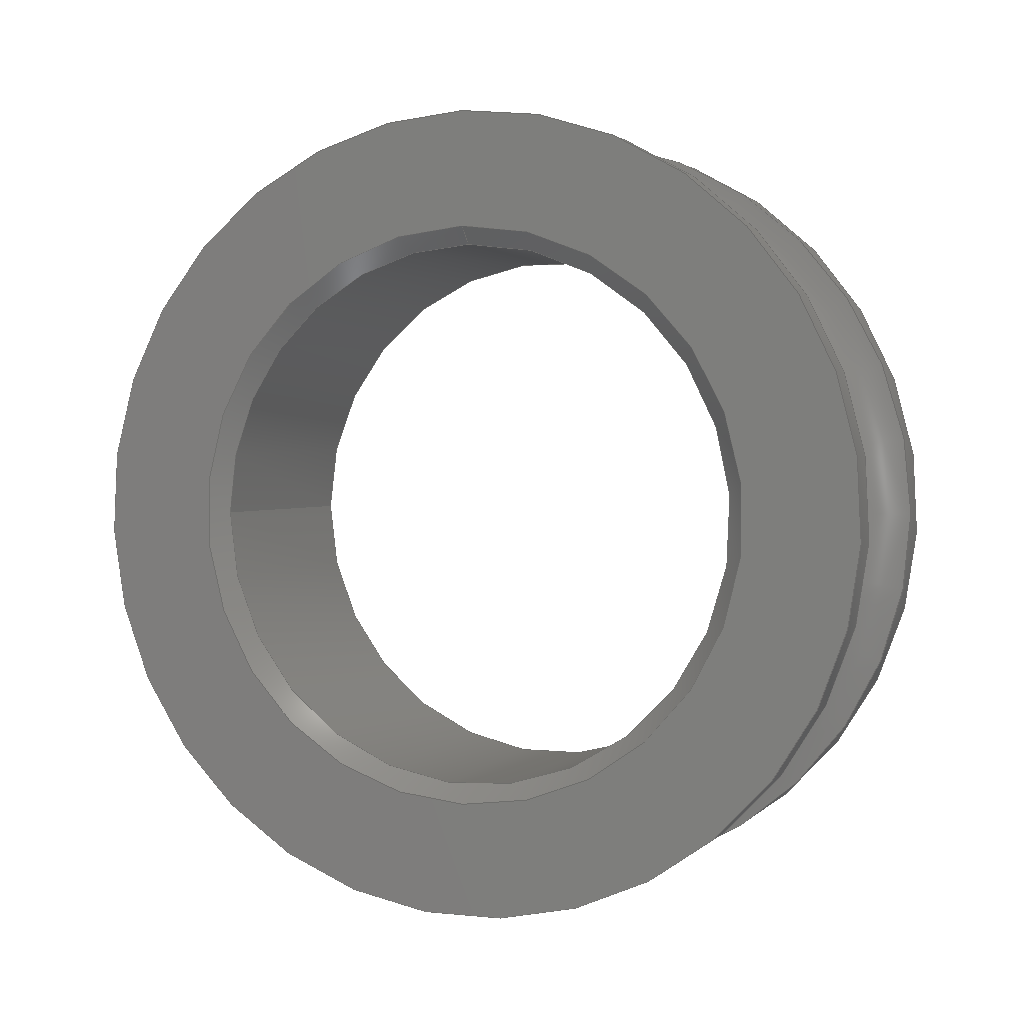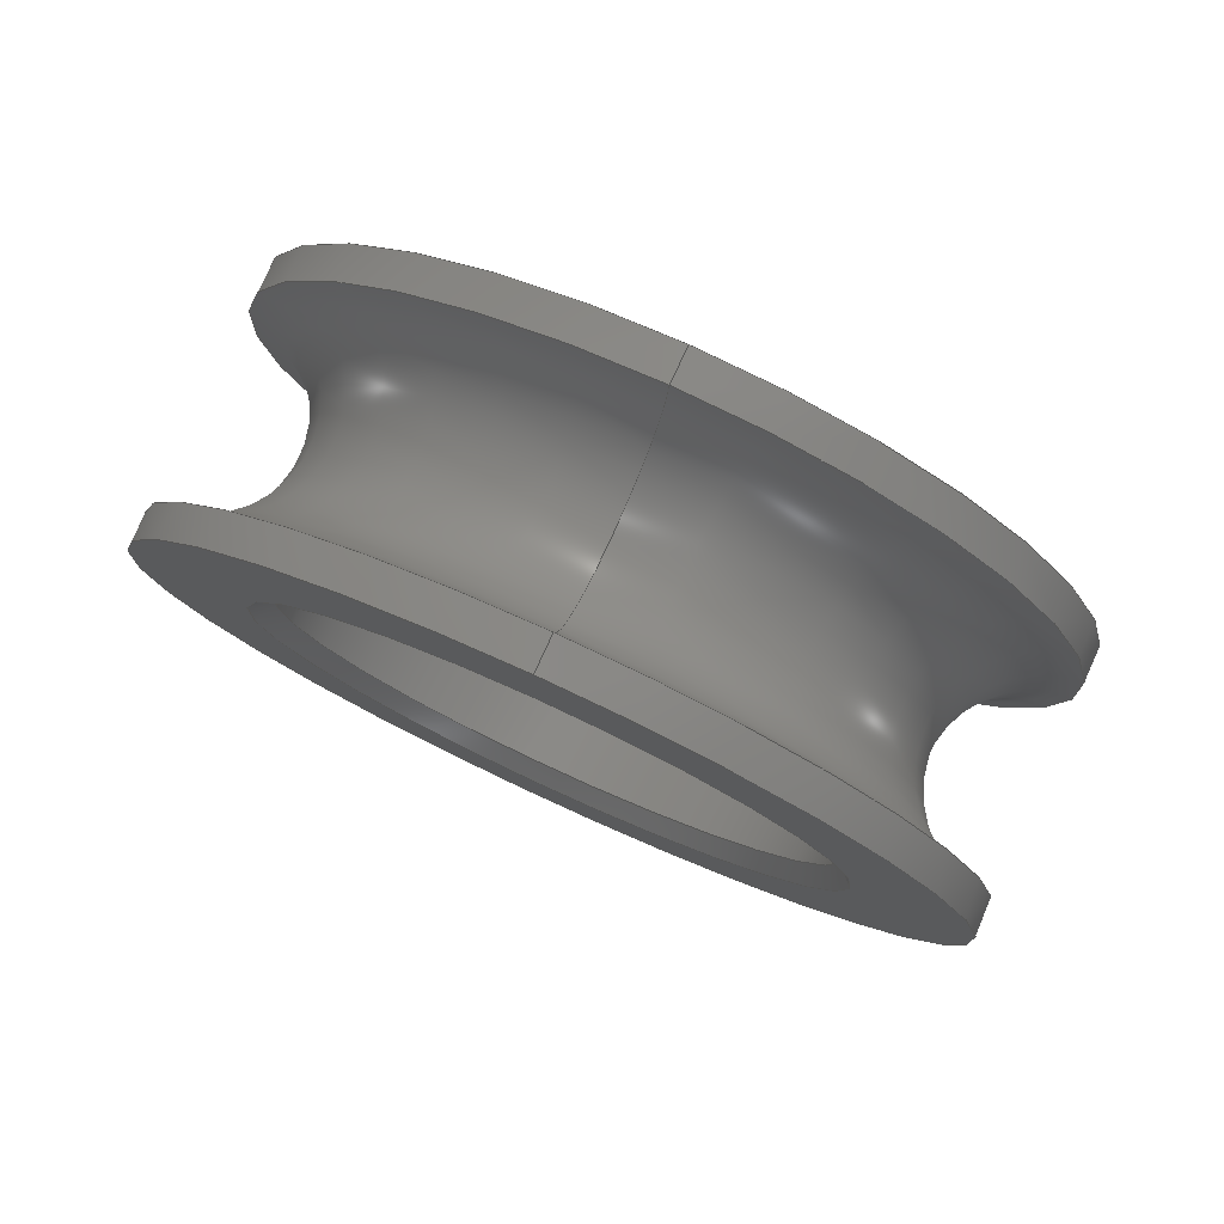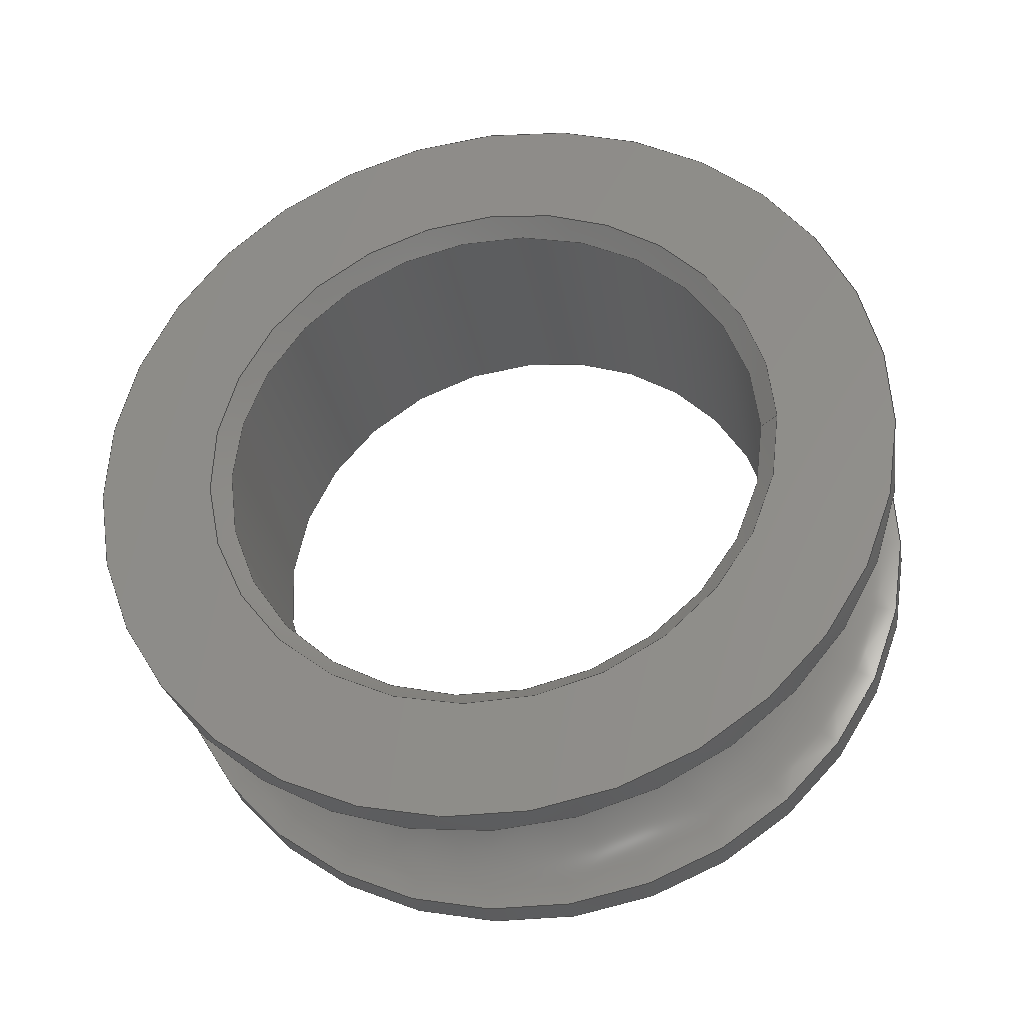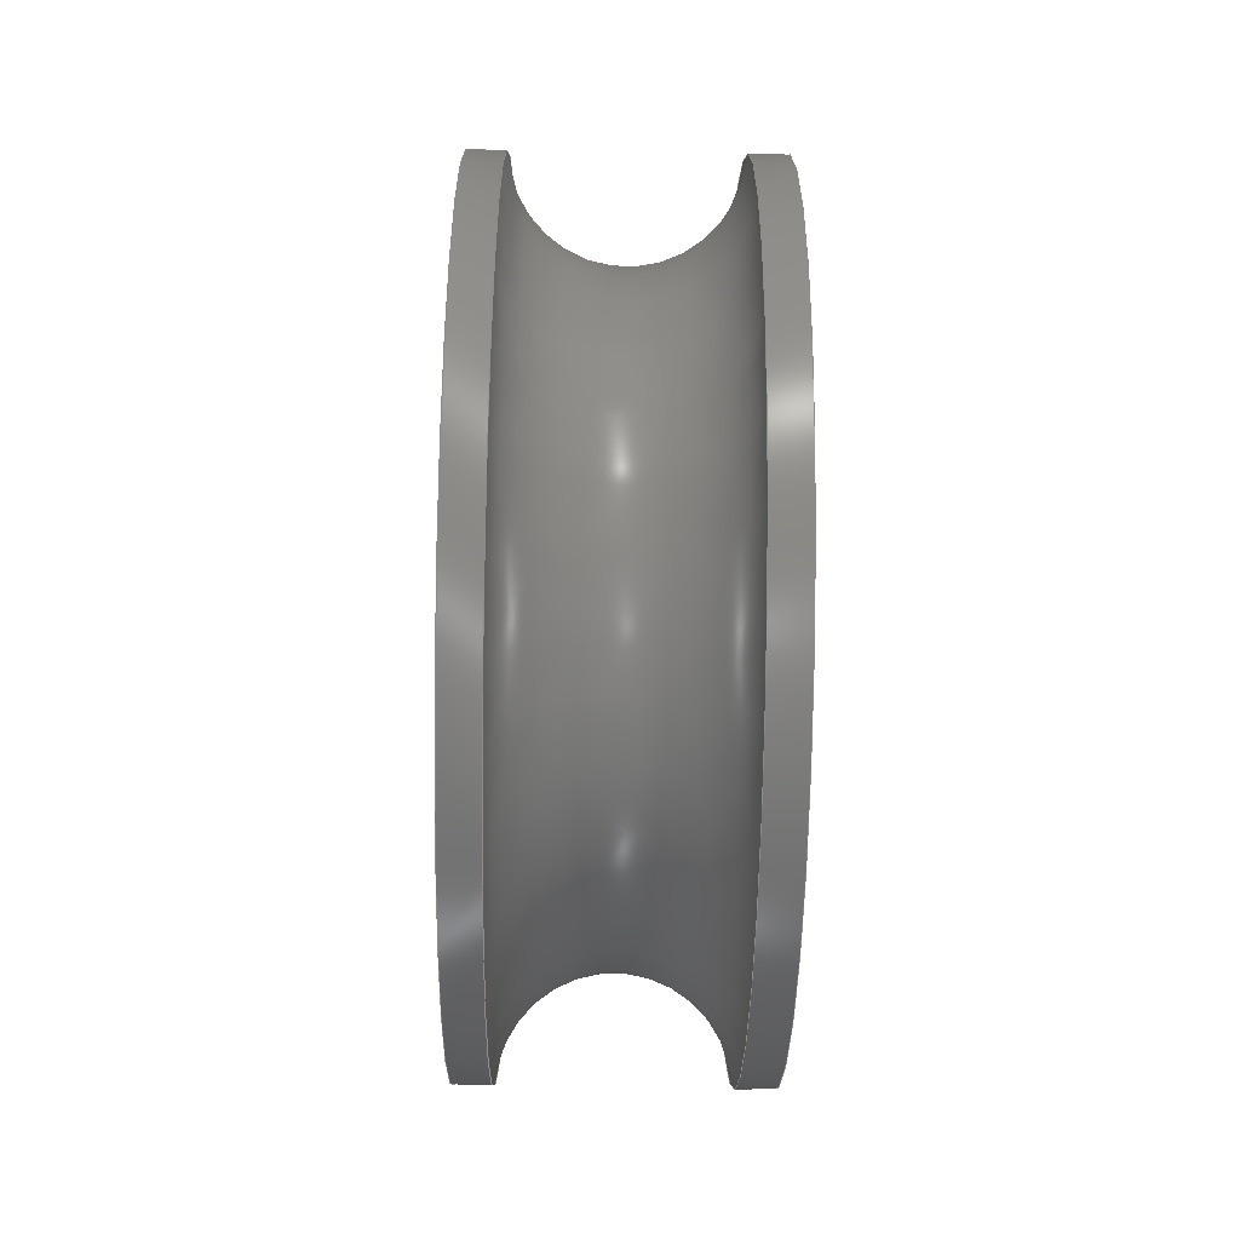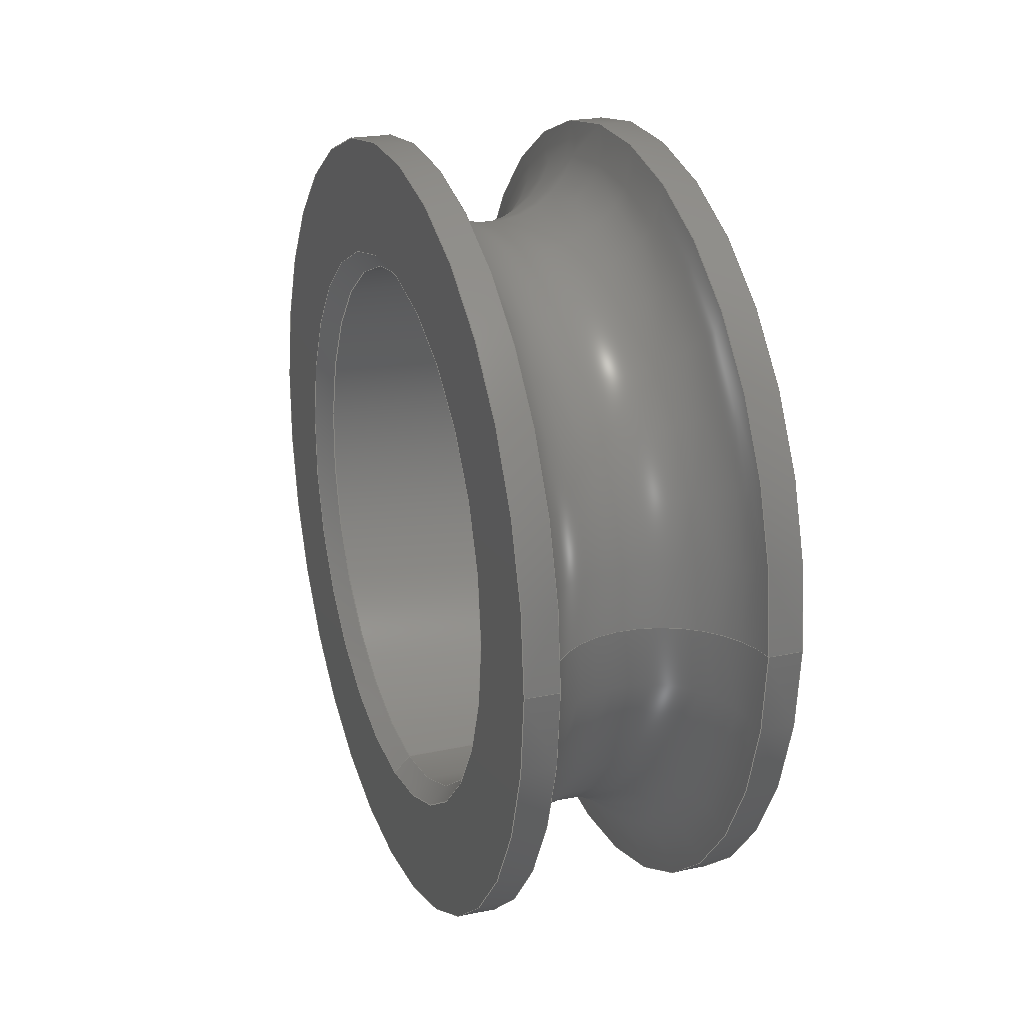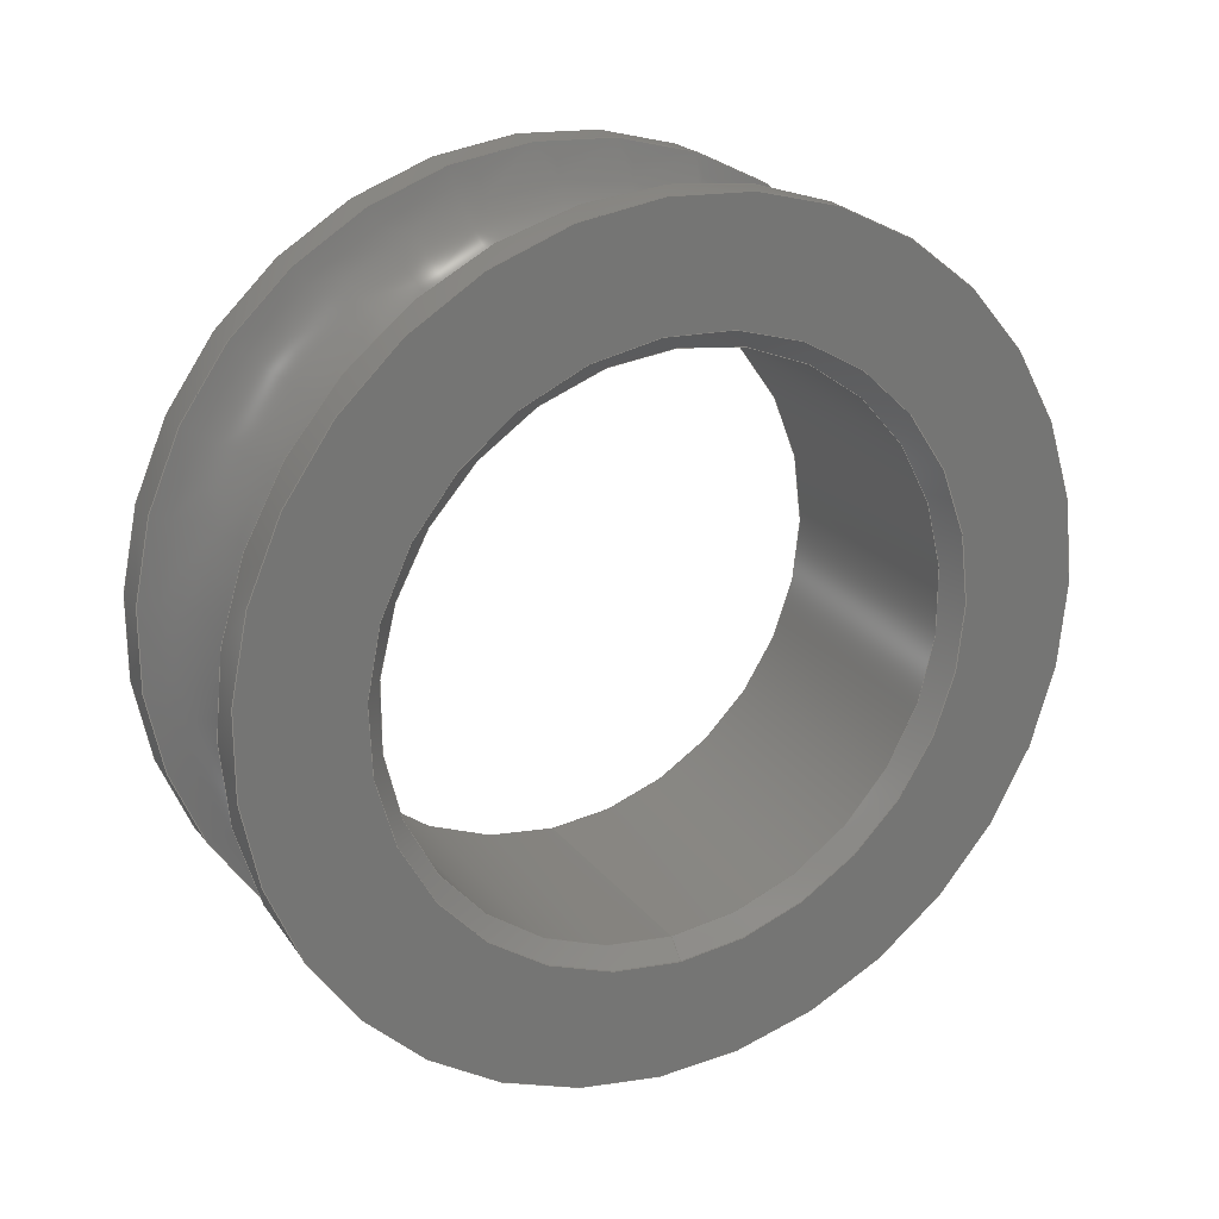
<metadata>
{"format":"step","ext":"step","renderer":"f3d","projection":"perspective","resolution":1024,"background":"white","views":[{"elev":1.9,"azim":-68.6,"up":"+Y"},{"elev":79.1,"azim":114.6,"up":"+Y"},{"elev":-31.1,"azim":100.0,"up":"+Y"},{"elev":-57.1,"azim":-1.0,"up":"+Y"},{"elev":22.7,"azim":159.9,"up":"+Z"},{"elev":22.1,"azim":62.4,"up":"+Z"}]}
</metadata>
<code>
ISO-10303-21;
DATA;
#1=PROPERTY_DEFINITION_REPRESENTATION(#5,#3);
#2=PROPERTY_DEFINITION_REPRESENTATION(#6,#4);
#3=REPRESENTATION('',(#7),#188);
#4=REPRESENTATION('',(#8),#188);
#5=PROPERTY_DEFINITION('pmi validation property','',#193);
#6=PROPERTY_DEFINITION('pmi validation property','',#193);
#7=VALUE_REPRESENTATION_ITEM('number of annotations',COUNT_MEASURE(0));
#8=VALUE_REPRESENTATION_ITEM('number of views',COUNT_MEASURE(0));
#9=SHAPE_REPRESENTATION_RELATIONSHIP('','',#110,#10);
#10=ADVANCED_BREP_SHAPE_REPRESENTATION('',(#108),#188);
#11=CONICAL_SURFACE('',#126,0.006747,0.7854);
#12=CONICAL_SURFACE('',#127,0.00635,0.7854);
#13=TOROIDAL_SURFACE('',#125,0.009525,0.002381);
#14=PLANE('',#115);
#15=PLANE('',#117);
#16=ORIENTED_EDGE('',*,*,#32,.F.);
#17=ORIENTED_EDGE('',*,*,#33,.F.);
#18=ORIENTED_EDGE('',*,*,#34,.T.);
#19=ORIENTED_EDGE('',*,*,#33,.T.);
#20=ORIENTED_EDGE('',*,*,#35,.T.);
#21=ORIENTED_EDGE('',*,*,#36,.T.);
#22=ORIENTED_EDGE('',*,*,#37,.T.);
#23=ORIENTED_EDGE('',*,*,#38,.T.);
#24=ORIENTED_EDGE('',*,*,#39,.F.);
#25=ORIENTED_EDGE('',*,*,#36,.F.);
#26=ORIENTED_EDGE('',*,*,#32,.T.);
#27=ORIENTED_EDGE('',*,*,#39,.T.);
#28=ORIENTED_EDGE('',*,*,#37,.F.);
#29=ORIENTED_EDGE('',*,*,#35,.F.);
#30=ORIENTED_EDGE('',*,*,#34,.F.);
#31=ORIENTED_EDGE('',*,*,#38,.F.);
#32=EDGE_CURVE('',#40,#40,#48,.T.);
#33=EDGE_CURVE('',#41,#41,#49,.T.);
#34=EDGE_CURVE('',#42,#42,#50,.F.);
#35=EDGE_CURVE('',#43,#43,#51,.T.);
#36=EDGE_CURVE('',#44,#44,#52,.F.);
#37=EDGE_CURVE('',#45,#45,#53,.F.);
#38=EDGE_CURVE('',#46,#46,#54,.T.);
#39=EDGE_CURVE('',#47,#47,#55,.T.);
#40=VERTEX_POINT('',#165);
#41=VERTEX_POINT('',#167);
#42=VERTEX_POINT('',#170);
#43=VERTEX_POINT('',#173);
#44=VERTEX_POINT('',#175);
#45=VERTEX_POINT('',#178);
#46=VERTEX_POINT('',#180);
#47=VERTEX_POINT('',#183);
#48=CIRCLE('',#113,0.009398);
#49=CIRCLE('',#114,0.009398);
#50=CIRCLE('',#116,0.006747);
#51=CIRCLE('',#118,0.006747);
#52=CIRCLE('',#119,0.009398);
#53=CIRCLE('',#121,0.00635);
#54=CIRCLE('',#122,0.00635);
#55=CIRCLE('',#124,0.009398);
#56=EDGE_LOOP('',(#16));
#57=EDGE_LOOP('',(#17));
#58=EDGE_LOOP('',(#18));
#59=EDGE_LOOP('',(#19));
#60=EDGE_LOOP('',(#20));
#61=EDGE_LOOP('',(#21));
#62=EDGE_LOOP('',(#22));
#63=EDGE_LOOP('',(#23));
#64=EDGE_LOOP('',(#24));
#65=EDGE_LOOP('',(#25));
#66=EDGE_LOOP('',(#26));
#67=EDGE_LOOP('',(#27));
#68=EDGE_LOOP('',(#28));
#69=EDGE_LOOP('',(#29));
#70=EDGE_LOOP('',(#30));
#71=EDGE_LOOP('',(#31));
#72=FACE_BOUND('',#56,.T.);
#73=FACE_BOUND('',#57,.T.);
#74=FACE_BOUND('',#58,.T.);
#75=FACE_BOUND('',#59,.T.);
#76=FACE_BOUND('',#60,.T.);
#77=FACE_BOUND('',#61,.T.);
#78=FACE_BOUND('',#62,.T.);
#79=FACE_BOUND('',#63,.T.);
#80=FACE_BOUND('',#64,.T.);
#81=FACE_BOUND('',#65,.T.);
#82=FACE_BOUND('',#66,.T.);
#83=FACE_BOUND('',#67,.T.);
#84=FACE_BOUND('',#68,.T.);
#85=FACE_BOUND('',#69,.T.);
#86=FACE_BOUND('',#70,.T.);
#87=FACE_BOUND('',#71,.T.);
#88=CYLINDRICAL_SURFACE('',#112,0.009398);
#89=CYLINDRICAL_SURFACE('',#120,0.00635);
#90=CYLINDRICAL_SURFACE('',#123,0.009398);
#91=ADVANCED_FACE('',(#72,#73),#88,.T.);
#92=ADVANCED_FACE('',(#74,#75),#14,.T.);
#93=ADVANCED_FACE('',(#76,#77),#15,.F.);
#94=ADVANCED_FACE('',(#78,#79),#89,.F.);
#95=ADVANCED_FACE('',(#80,#81),#90,.T.);
#96=ADVANCED_FACE('',(#82,#83),#13,.F.);
#97=ADVANCED_FACE('',(#84,#85),#11,.F.);
#98=ADVANCED_FACE('',(#86,#87),#12,.F.);
#99=CLOSED_SHELL('',(#91,#92,#93,#94,#95,#96,#97,#98));
#100=STYLED_ITEM('',(#101),#108);
#101=PRESENTATION_STYLE_ASSIGNMENT((#102));
#102=SURFACE_STYLE_USAGE(.BOTH.,#103);
#103=SURFACE_SIDE_STYLE('',(#104));
#104=SURFACE_STYLE_FILL_AREA(#105);
#105=FILL_AREA_STYLE('',(#106));
#106=FILL_AREA_STYLE_COLOUR('',#107);
#107=COLOUR_RGB('',0.8431,0.3216,0.02745);
#108=MANIFOLD_SOLID_BREP('Part 352',#99);
#109=SHAPE_DEFINITION_REPRESENTATION(#193,#110);
#110=SHAPE_REPRESENTATION('Part 352',(#111),#188);
#111=AXIS2_PLACEMENT_3D('',#162,#128,#129);
#112=AXIS2_PLACEMENT_3D('',#163,#130,#131);
#113=AXIS2_PLACEMENT_3D('',#164,#132,#133);
#114=AXIS2_PLACEMENT_3D('',#166,#134,#135);
#115=AXIS2_PLACEMENT_3D('',#168,#136,#137);
#116=AXIS2_PLACEMENT_3D('',#169,#138,#139);
#117=AXIS2_PLACEMENT_3D('',#171,#140,#141);
#118=AXIS2_PLACEMENT_3D('',#172,#142,#143);
#119=AXIS2_PLACEMENT_3D('',#174,#144,#145);
#120=AXIS2_PLACEMENT_3D('',#176,#146,#147);
#121=AXIS2_PLACEMENT_3D('',#177,#148,#149);
#122=AXIS2_PLACEMENT_3D('',#179,#150,#151);
#123=AXIS2_PLACEMENT_3D('',#181,#152,#153);
#124=AXIS2_PLACEMENT_3D('',#182,#154,#155);
#125=AXIS2_PLACEMENT_3D('',#184,#156,#157);
#126=AXIS2_PLACEMENT_3D('',#185,#158,#159);
#127=AXIS2_PLACEMENT_3D('',#186,#160,#161);
#128=DIRECTION('',(0,0,1));
#129=DIRECTION('',(1,0,0));
#130=DIRECTION('',(1,-2.262e-51,0));
#131=DIRECTION('',(0,1,2.04e-34));
#132=DIRECTION('',(-1,2.262e-51,0));
#133=DIRECTION('',(0,-1,-2.04e-34));
#134=DIRECTION('',(1,-2.262e-51,0));
#135=DIRECTION('',(0,1,2.04e-34));
#136=DIRECTION('',(1,-2.262e-51,0));
#137=DIRECTION('',(-2.262e-51,1,0));
#138=DIRECTION('',(1,-2.262e-51,0));
#139=DIRECTION('',(0,1,2.04e-34));
#140=DIRECTION('',(1,-2.262e-51,0));
#141=DIRECTION('',(-2.262e-51,1,0));
#142=DIRECTION('',(1,-2.262e-51,0));
#143=DIRECTION('',(0,1,2.04e-34));
#144=DIRECTION('',(1,-2.262e-51,0));
#145=DIRECTION('',(0,1,2.04e-34));
#146=DIRECTION('',(-1,2.262e-51,-1.541e-33));
#147=DIRECTION('',(0,-1,-2.04e-34));
#148=DIRECTION('',(1,-1.84e-17,-1.109e-17));
#149=DIRECTION('',(-1.109e-17,2.04e-34,-1));
#150=DIRECTION('',(1,-1.84e-17,-1.109e-17));
#151=DIRECTION('',(-1.109e-17,2.04e-34,-1));
#152=DIRECTION('',(1,-2.262e-51,0));
#153=DIRECTION('',(0,1,2.04e-34));
#154=DIRECTION('',(1,-2.262e-51,0));
#155=DIRECTION('',(0,1,2.04e-34));
#156=DIRECTION('',(1,-2.262e-51,0));
#157=DIRECTION('',(0,1,2.04e-34));
#158=DIRECTION('',(-1,1.84e-17,1.109e-17));
#159=DIRECTION('',(1.109e-17,-2.04e-34,1));
#160=DIRECTION('',(1,-1.84e-17,-1.109e-17));
#161=DIRECTION('',(-1.109e-17,2.04e-34,-1));
#162=CARTESIAN_POINT('',(0,0,0));
#163=CARTESIAN_POINT('',(-0.3552,-0.1768,0.0335));
#164=CARTESIAN_POINT('',(-0.3496,-0.1768,0.0335));
#165=CARTESIAN_POINT('',(-0.3496,-0.1862,0.0335));
#166=CARTESIAN_POINT('',(-0.3488,-0.1768,0.0335));
#167=CARTESIAN_POINT('',(-0.3488,-0.1674,0.0335));
#168=CARTESIAN_POINT('',(-0.3488,-0.207,0.0267));
#169=CARTESIAN_POINT('',(-0.3488,-0.1768,0.0335));
#170=CARTESIAN_POINT('',(-0.3488,-0.1701,0.0335));
#171=CARTESIAN_POINT('',(-0.3552,-0.1768,0.0335));
#172=CARTESIAN_POINT('',(-0.3552,-0.1768,0.0335));
#173=CARTESIAN_POINT('',(-0.3552,-0.1701,0.0335));
#174=CARTESIAN_POINT('',(-0.3552,-0.1768,0.0335));
#175=CARTESIAN_POINT('',(-0.3552,-0.1674,0.0335));
#176=CARTESIAN_POINT('',(-0.3488,-0.1768,0.0335));
#177=CARTESIAN_POINT('',(-0.3548,-0.1768,0.0335));
#178=CARTESIAN_POINT('',(-0.3548,-0.1768,0.02715));
#179=CARTESIAN_POINT('',(-0.3492,-0.1768,0.0335));
#180=CARTESIAN_POINT('',(-0.3492,-0.1768,0.02715));
#181=CARTESIAN_POINT('',(-0.3552,-0.1768,0.0335));
#182=CARTESIAN_POINT('',(-0.3544,-0.1768,0.0335));
#183=CARTESIAN_POINT('',(-0.3544,-0.1674,0.0335));
#184=CARTESIAN_POINT('',(-0.352,-0.1768,0.0335));
#185=CARTESIAN_POINT('',(-0.3552,-0.1768,0.0335));
#186=CARTESIAN_POINT('',(-0.3492,-0.1768,0.0335));
#187=MECHANICAL_DESIGN_GEOMETRIC_PRESENTATION_REPRESENTATION('',(#100),
#188);
#188=(
GEOMETRIC_REPRESENTATION_CONTEXT(3)
GLOBAL_UNCERTAINTY_ASSIGNED_CONTEXT((#189))
GLOBAL_UNIT_ASSIGNED_CONTEXT((#192,#191,#190))
REPRESENTATION_CONTEXT('Part 352','TOP_LEVEL_ASSEMBLY_PART')
);
#189=UNCERTAINTY_MEASURE_WITH_UNIT(LENGTH_MEASURE(5e-06),#192,
'DISTANCE_ACCURACY_VALUE','Maximum Tolerance applied to model');
#190=(
NAMED_UNIT(*)
SI_UNIT($,.STERADIAN.)
SOLID_ANGLE_UNIT()
);
#191=(
NAMED_UNIT(*)
PLANE_ANGLE_UNIT()
SI_UNIT($,.RADIAN.)
);
#192=(
LENGTH_UNIT()
NAMED_UNIT(*)
SI_UNIT($,.METRE.)
);
#193=PRODUCT_DEFINITION_SHAPE('','',#194);
#194=PRODUCT_DEFINITION('','',#196,#195);
#195=PRODUCT_DEFINITION_CONTEXT('',#202,'design');
#196=PRODUCT_DEFINITION_FORMATION_WITH_SPECIFIED_SOURCE('','',#198,
 .NOT_KNOWN.);
#197=PRODUCT_RELATED_PRODUCT_CATEGORY('','',(#198));
#198=PRODUCT('Part 352','Part 352','Part 352',(#200));
#199=PRODUCT_CATEGORY('','');
#200=PRODUCT_CONTEXT('',#202,'mechanical');
#201=APPLICATION_PROTOCOL_DEFINITION('international standard',
'automotive_design',2010,#202);
#202=APPLICATION_CONTEXT(
'core data for automotive mechanical design processes');
ENDSEC;
END-ISO-10303-21;

</code>
